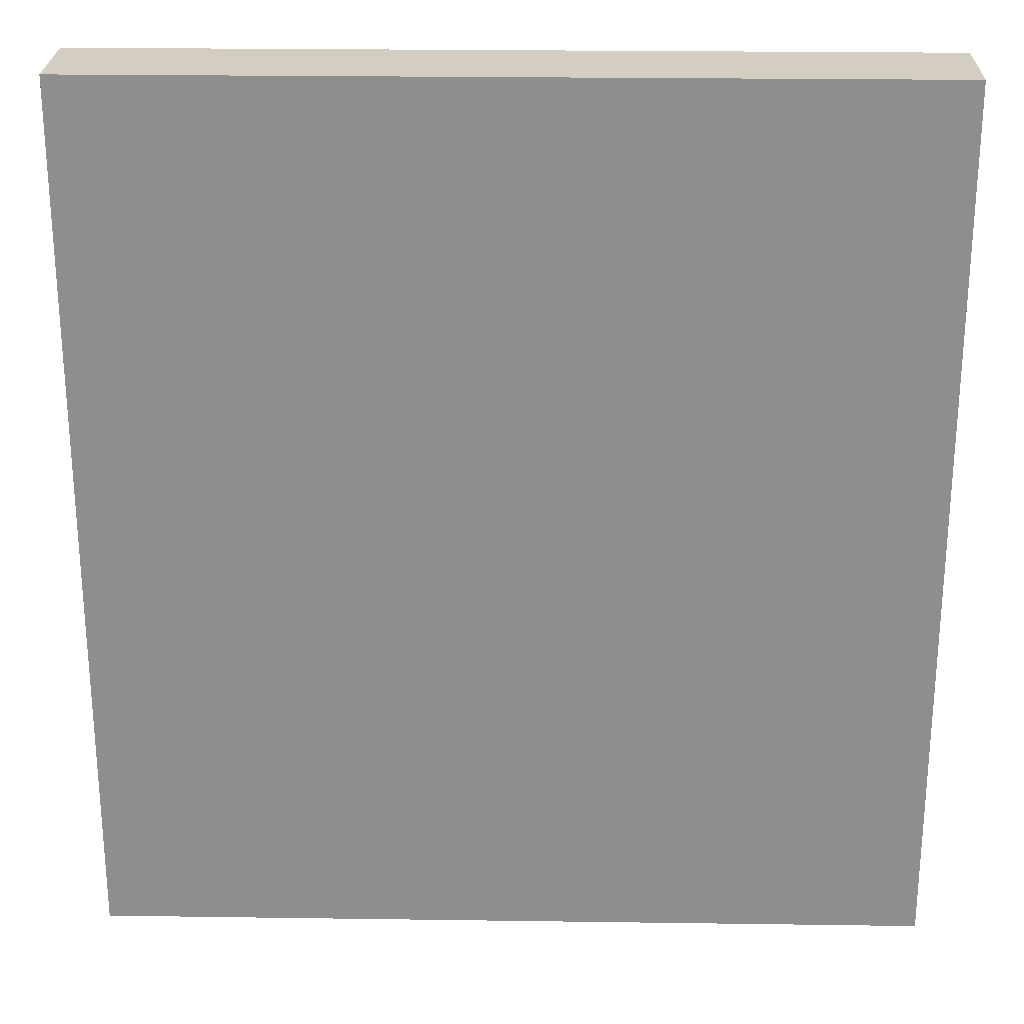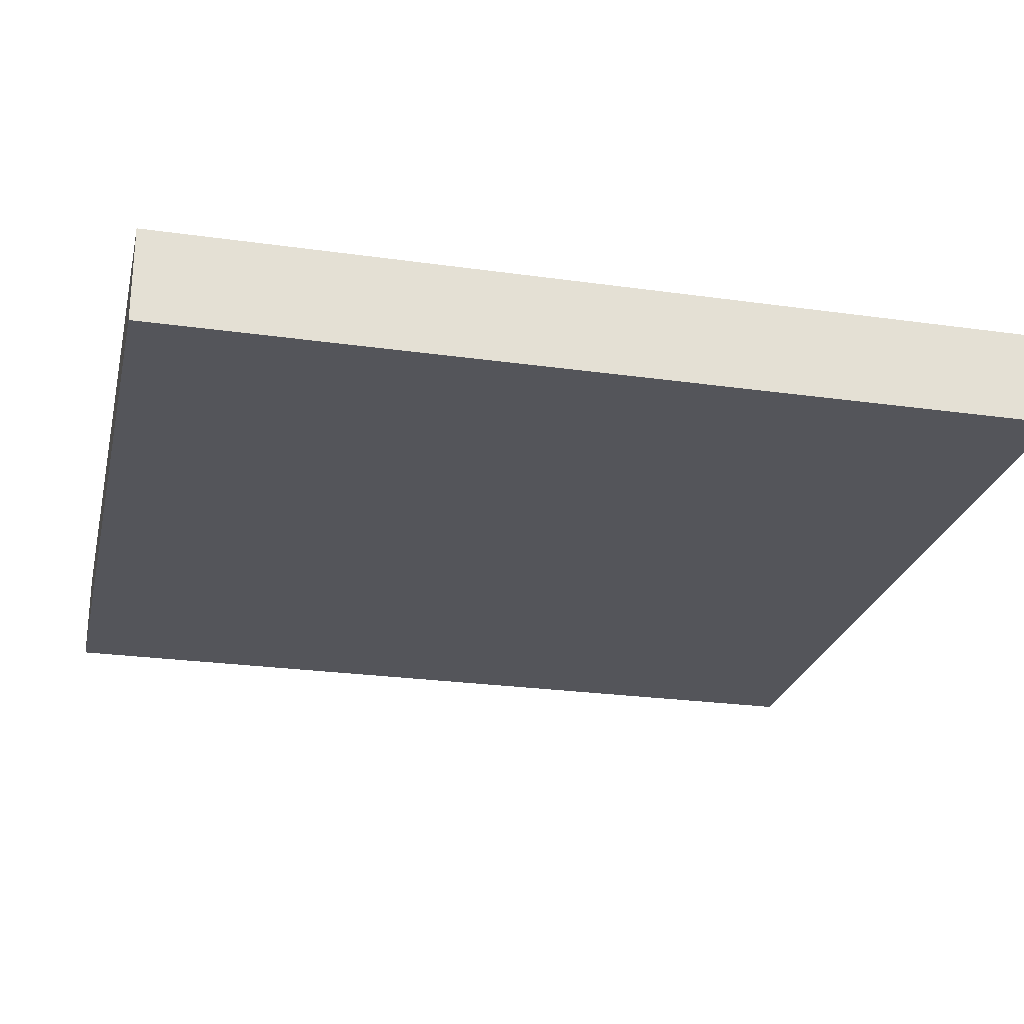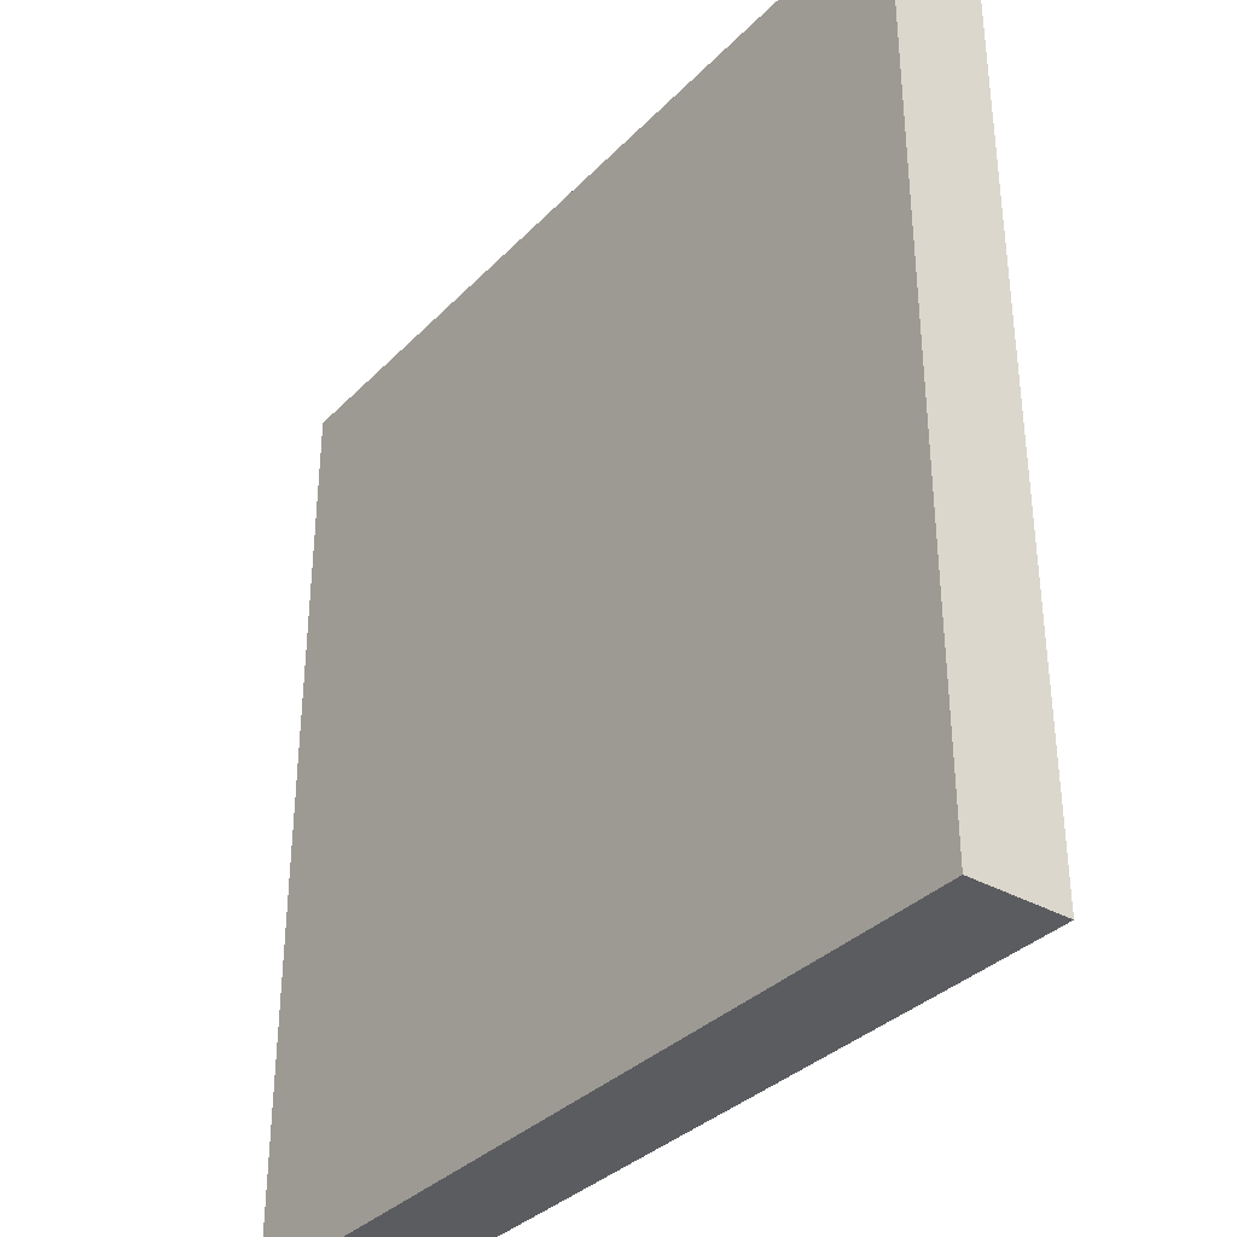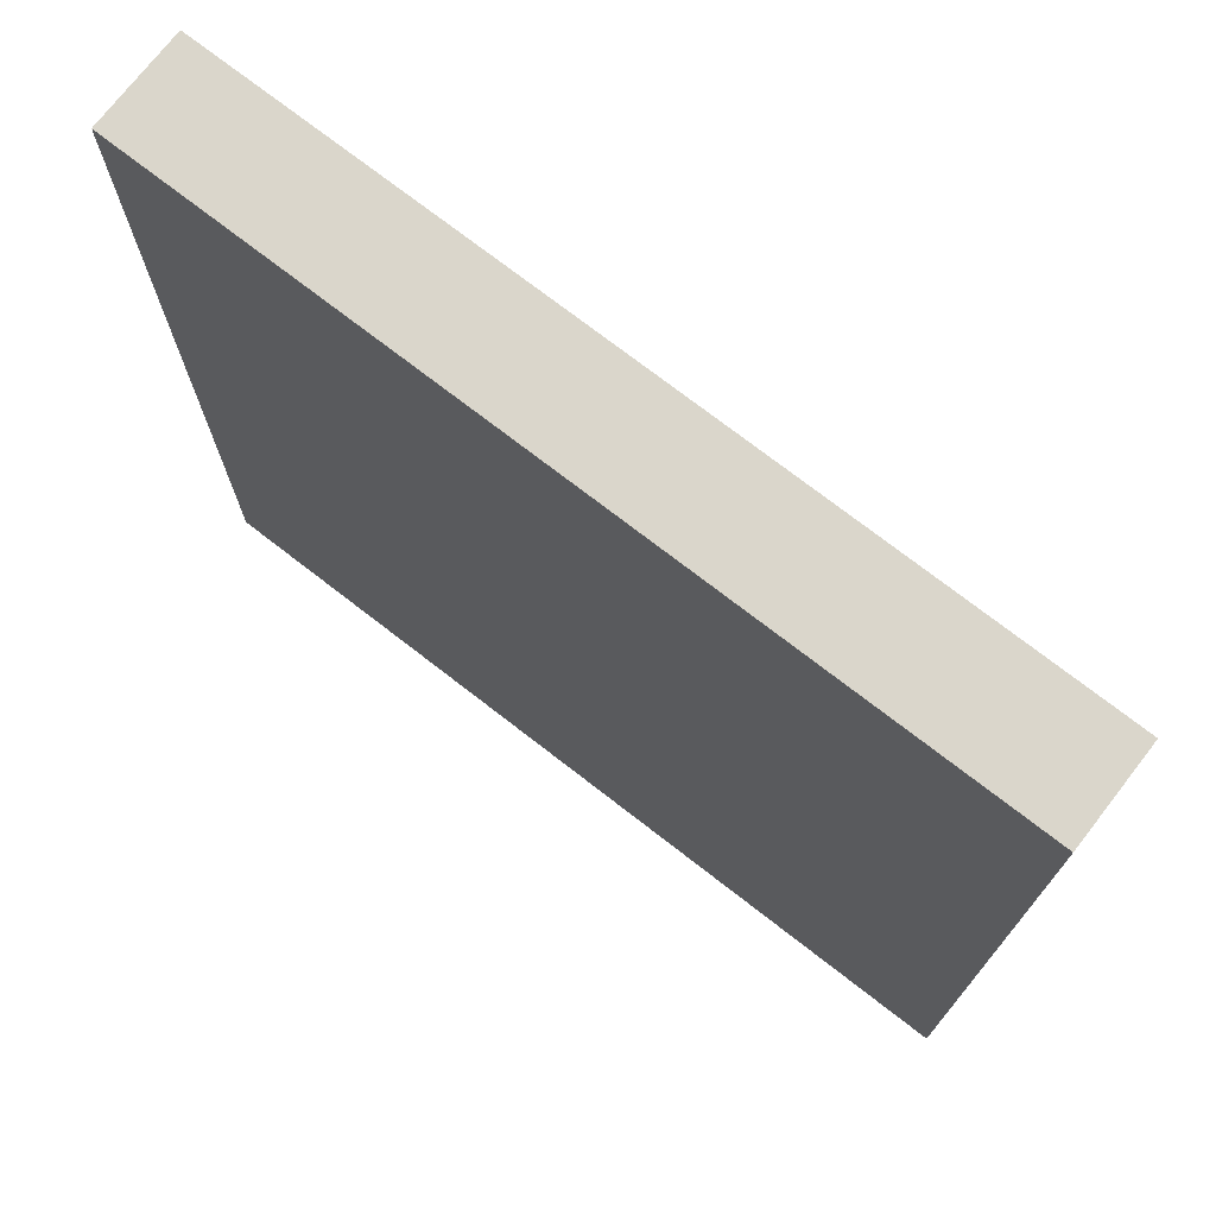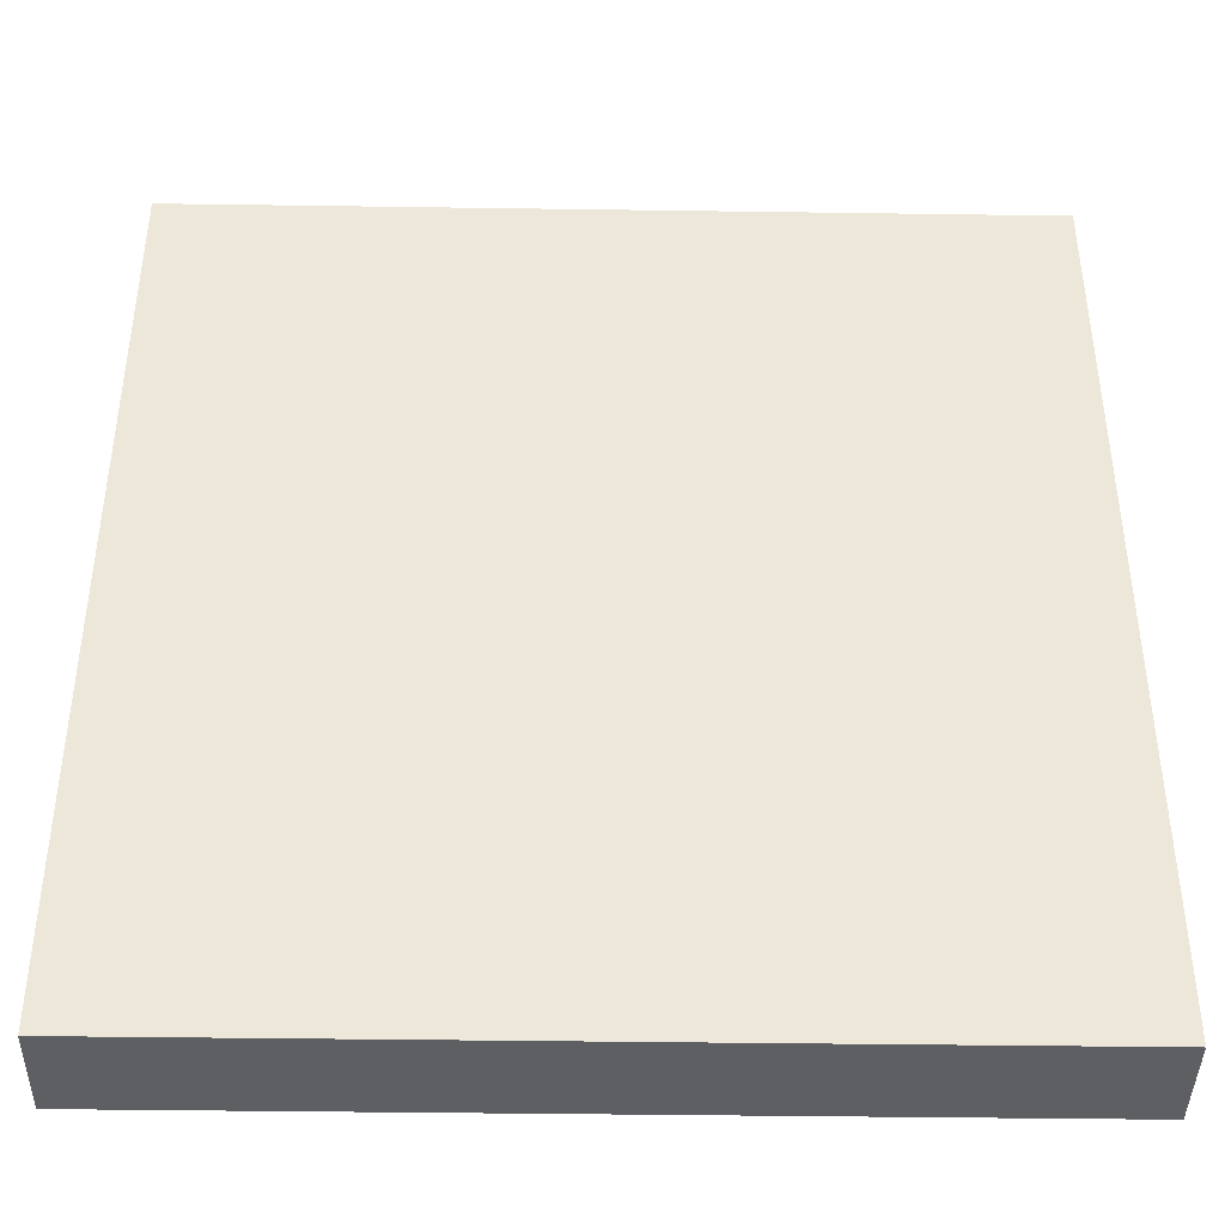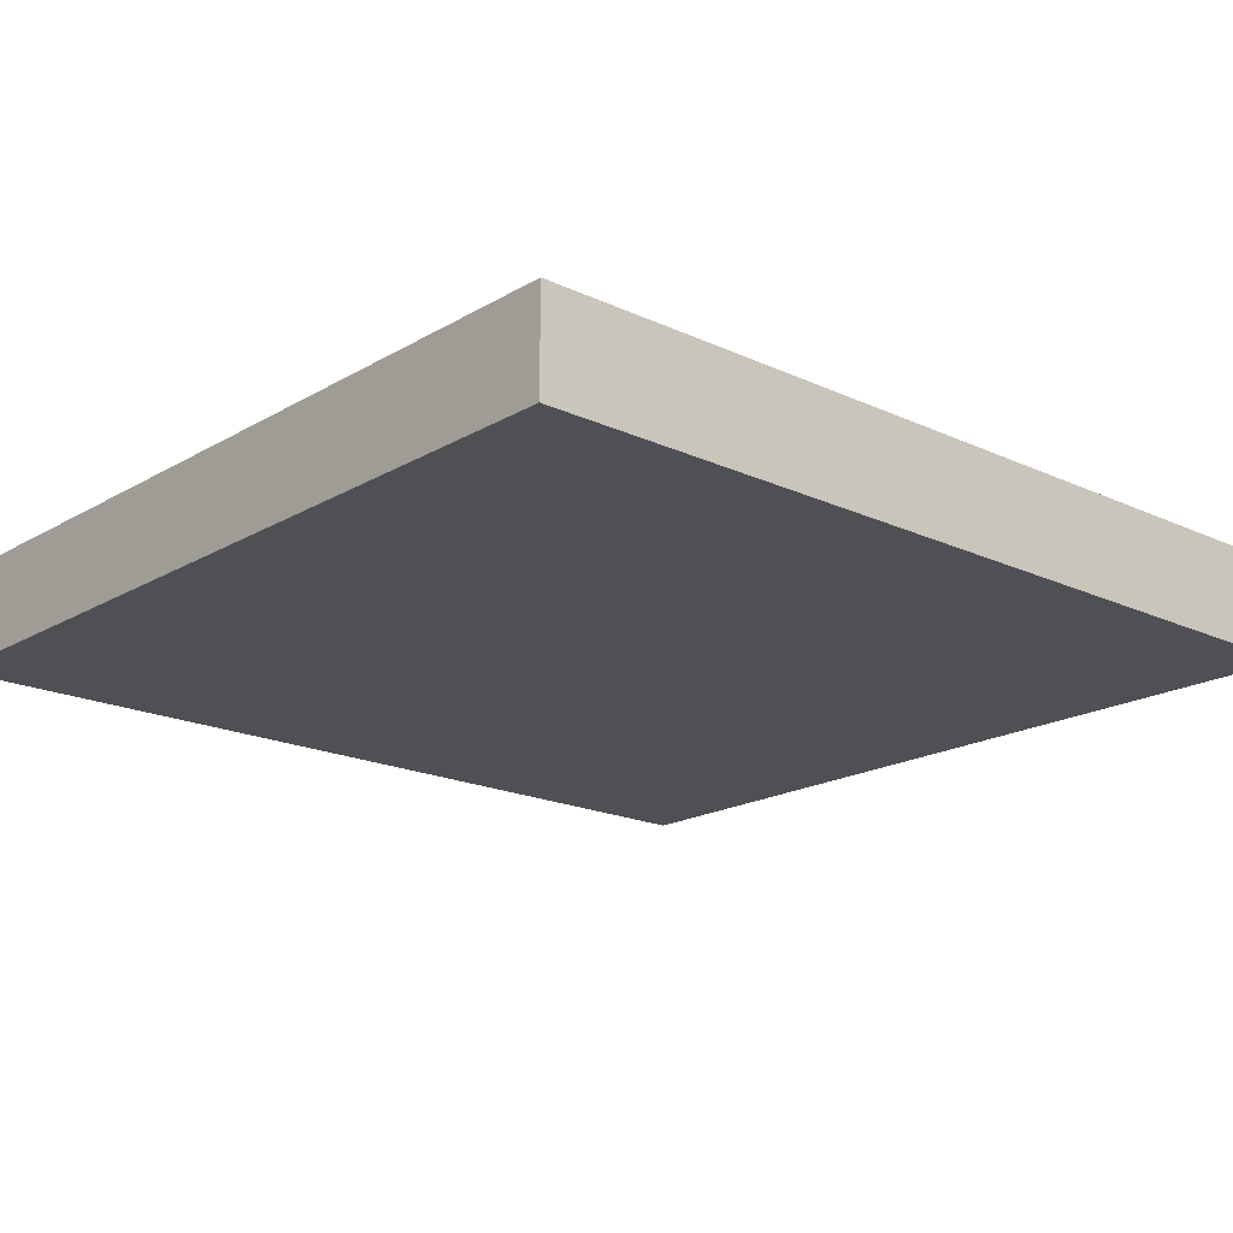
<metadata>
{"format":"obj","ext":"obj","renderer":"f3d","projection":"perspective","resolution":1024,"background":"white","views":[{"elev":24.9,"azim":-178.7,"up":"+Z"},{"elev":-25.0,"azim":77.1,"up":"+Y"},{"elev":-34.8,"azim":-127.1,"up":"+Z"},{"elev":73.8,"azim":37.8,"up":"+Z"},{"elev":-41.5,"azim":179.0,"up":"+Z"},{"elev":-18.6,"azim":48.2,"up":"+Y"}]}
</metadata>
<code>
o mesh2/mesh2-geometry#mesh2-geometry
v 0.09846 -0.1529 0.4478
v 0.09846 -0.1605 0.3772
v 0.09846 -0.1529 0.3772
v 0.09846 -0.1605 0.4478
v 0.03222 -0.1529 0.3772
v 0.03222 -0.1605 0.4478
v 0.03222 -0.1605 0.3772
v 0.03222 -0.1529 0.4478
f 1 2 3
f 2 1 4
f 3 2 1
f 4 1 2
f 2 5 3
f 3 5 2
f 5 1 3
f 3 1 5
f 1 6 4
f 4 6 1
f 6 2 4
f 4 2 6
f 5 2 7
f 7 2 5
f 1 5 8
f 8 5 1
f 6 1 8
f 8 1 6
f 2 6 7
f 7 6 2
f 6 5 7
f 7 5 6
f 5 6 8
f 8 6 5

</code>
